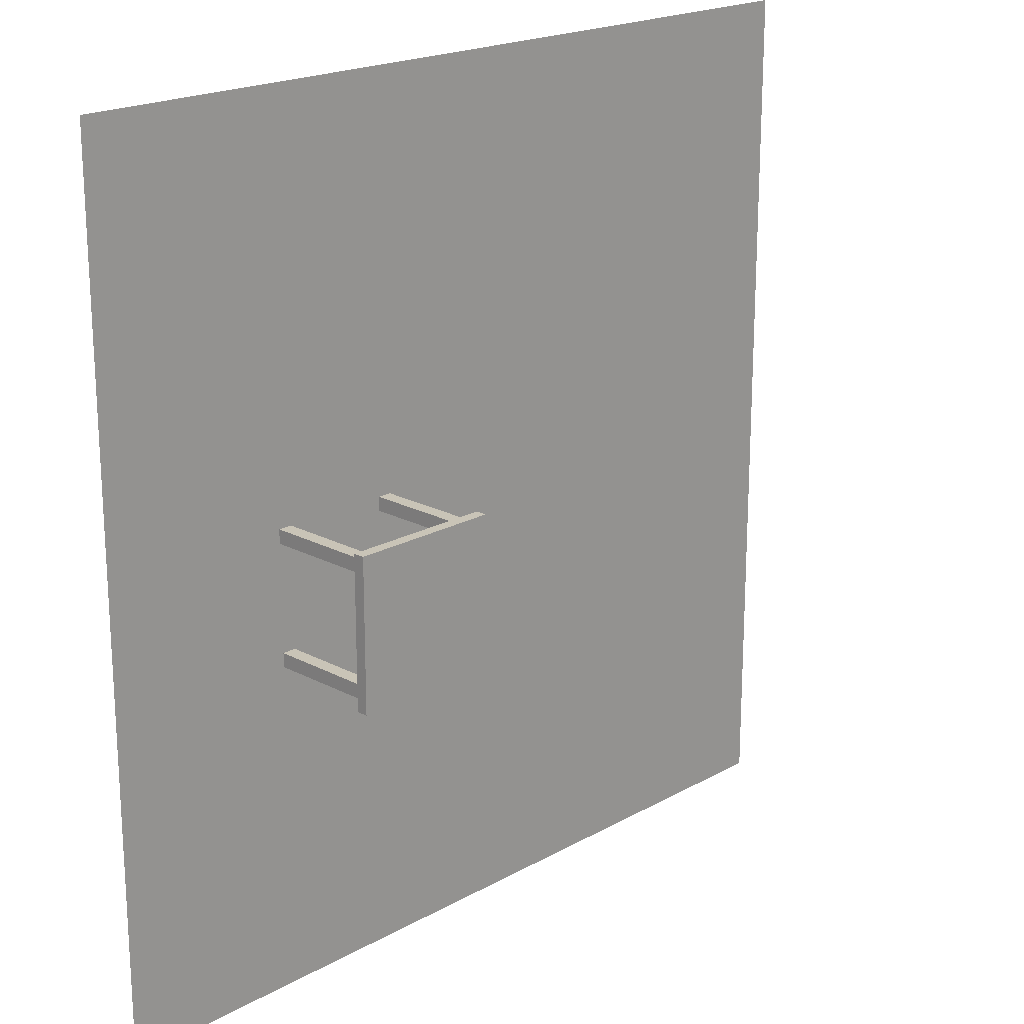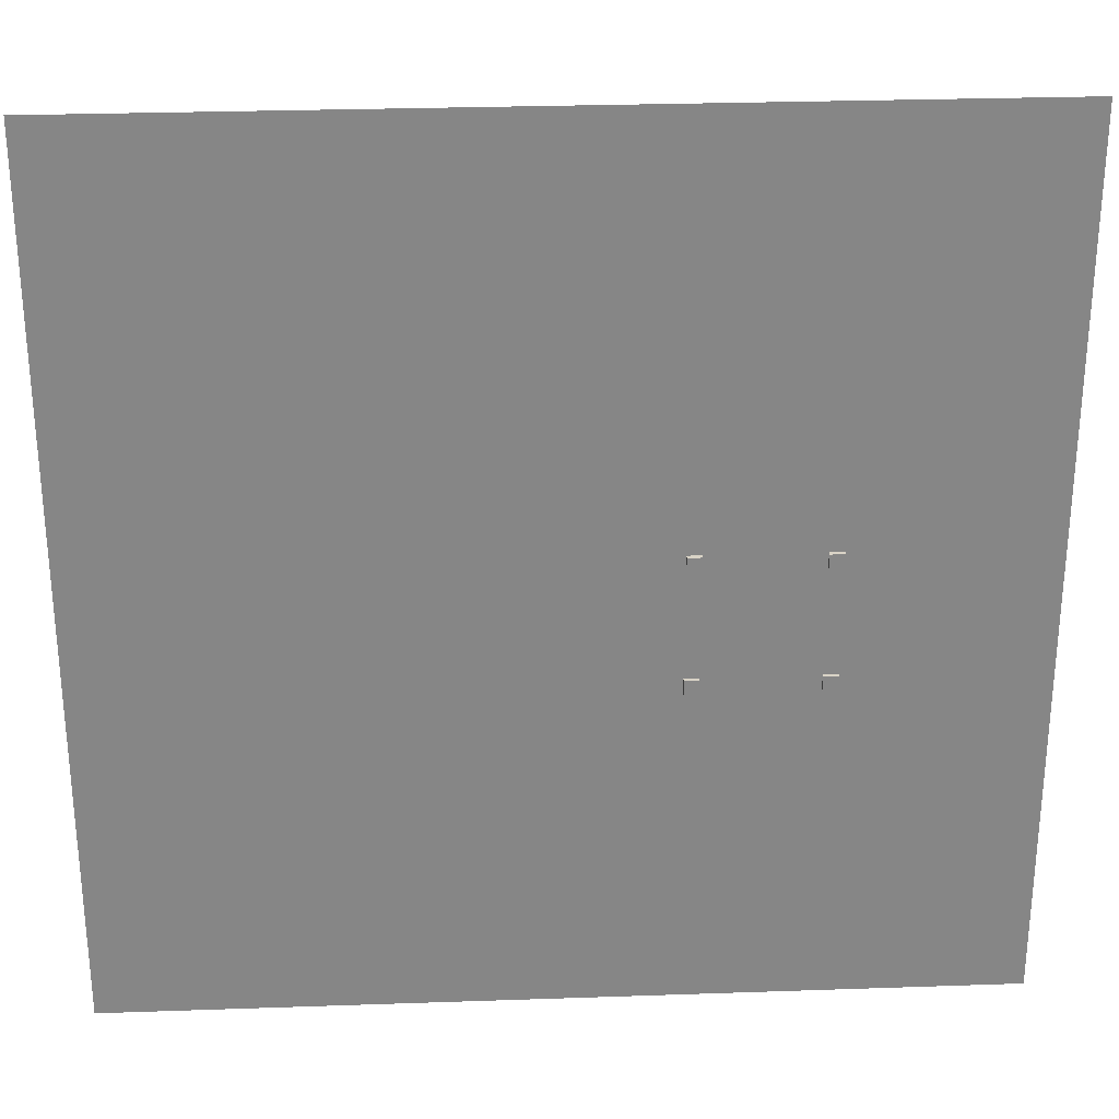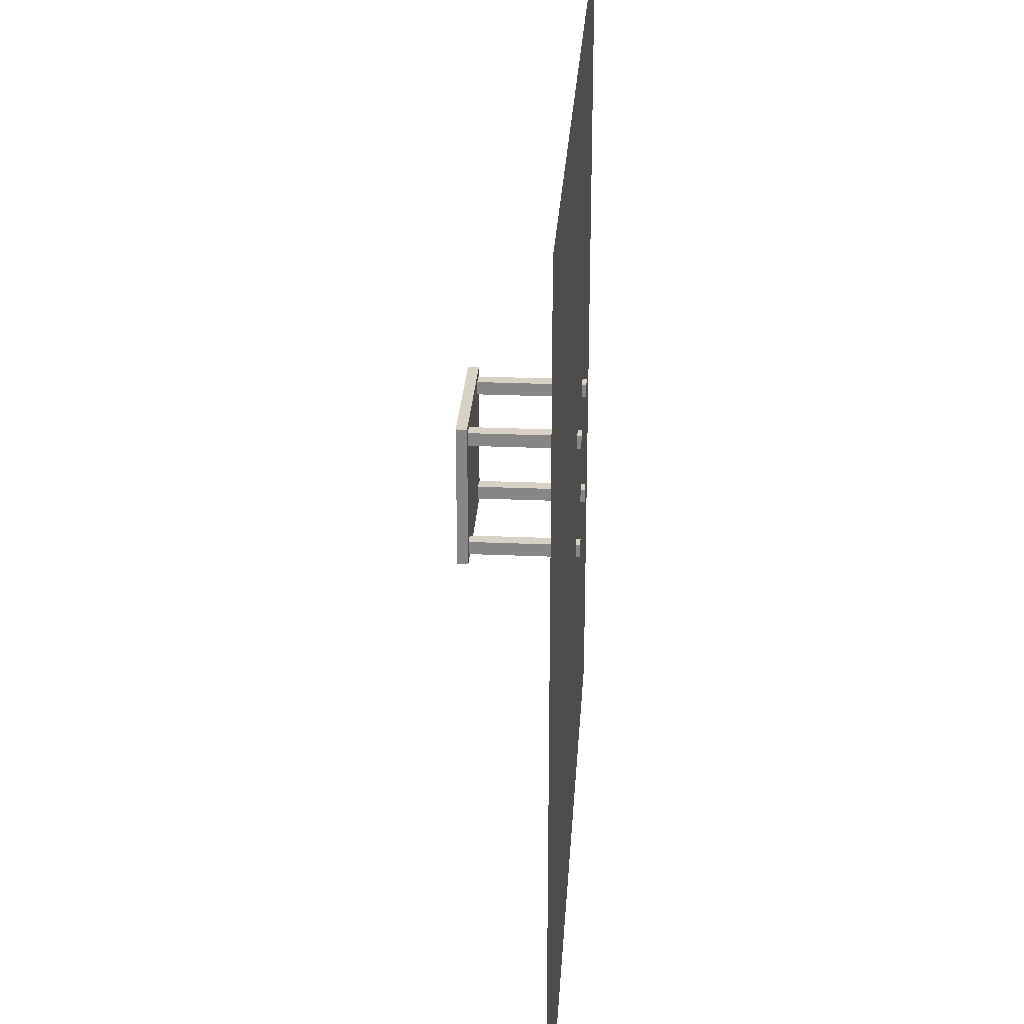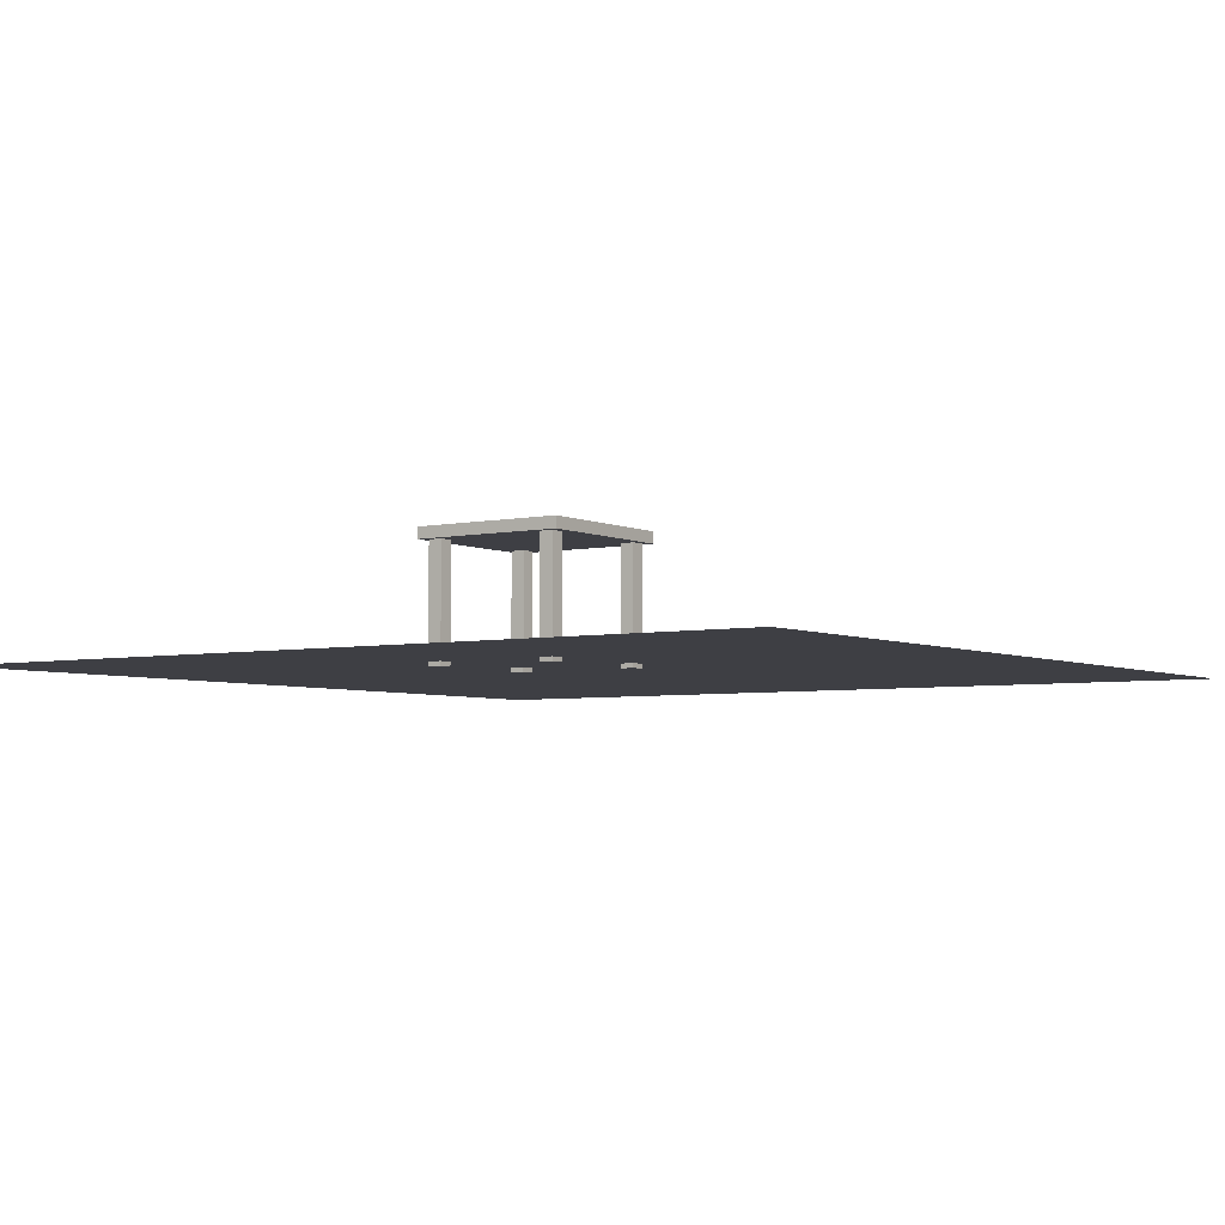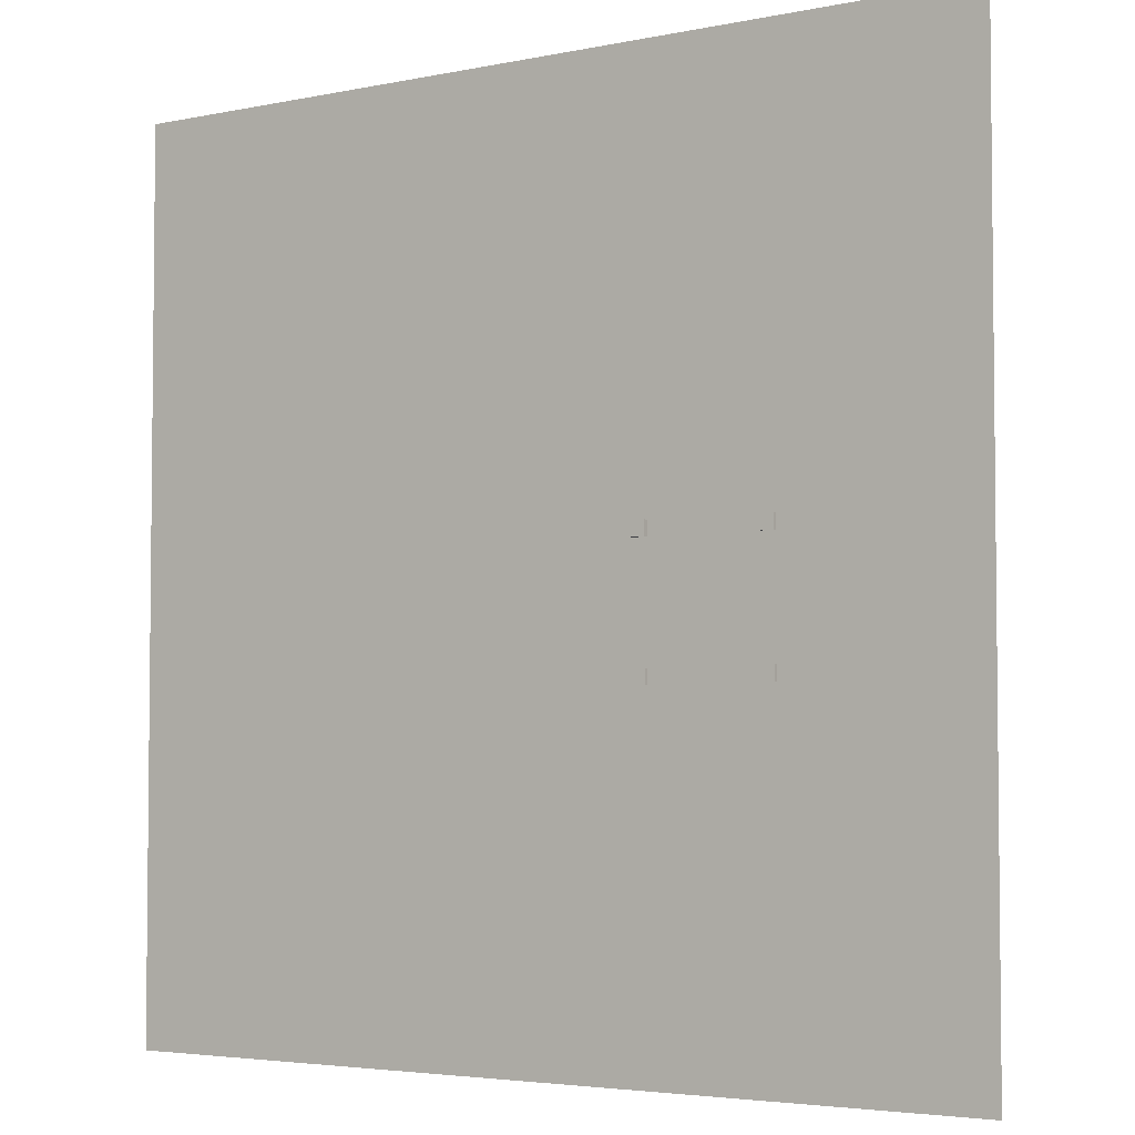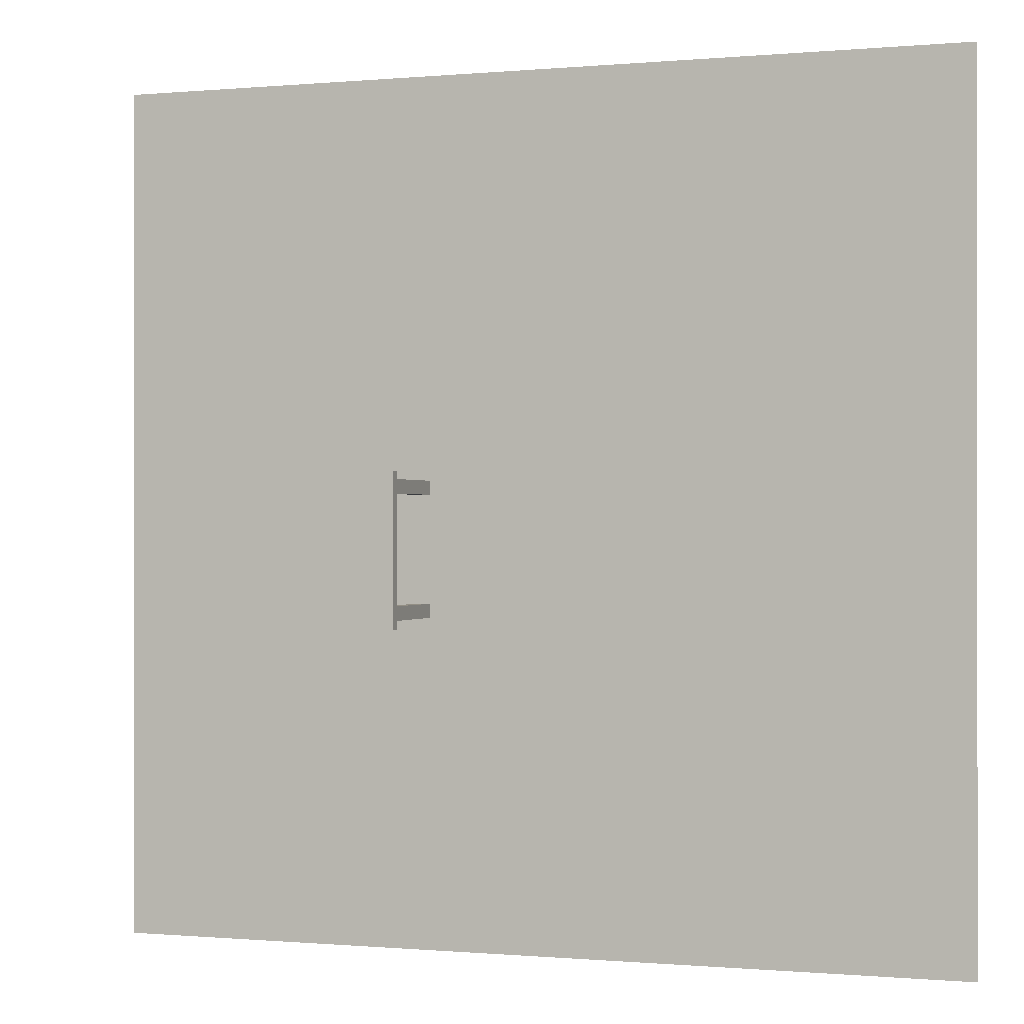
<metadata>
{"format":"obj","ext":"obj","renderer":"f3d","projection":"perspective","resolution":1024,"background":"white","views":[{"elev":19.9,"azim":134.2,"up":"+Z"},{"elev":28.3,"azim":-3.0,"up":"+Z"},{"elev":27.4,"azim":-86.3,"up":"+Z"},{"elev":-4.5,"azim":124.4,"up":"+Y"},{"elev":-3.9,"azim":34.6,"up":"+Z"},{"elev":-0.4,"azim":-161.0,"up":"+Z"}]}
</metadata>
<code>
o Cube.005
v 0.7912 0.7256 -0.6914
v 0.7912 -0.02889 -0.6914
v 0.7912 0.7256 -0.599
v 0.7912 -0.02889 -0.599
v 0.6988 0.7256 -0.6914
v 0.6988 -0.02889 -0.6914
v 0.6988 0.7256 -0.599
v 0.6988 -0.02889 -0.599
v 1.602 0.7256 -0.686
v 1.602 -0.02889 -0.686
v 1.602 0.7256 -0.5937
v 1.602 -0.02889 -0.5937
v 1.51 0.7256 -0.686
v 1.51 -0.02889 -0.686
v 1.51 0.7256 -0.5937
v 1.51 -0.02889 -0.5937
v -2.873 0 2.873
v 2.873 0 2.873
v -2.873 0 -2.873
v 2.873 0 -2.873
v 1.65 0.7924 -0.7428
v 1.65 0.7179 -0.7428
v 1.65 0.7924 0.2572
v 1.65 0.7179 0.2572
v 0.6503 0.7924 -0.7428
v 0.6503 0.7179 -0.7428
v 0.6503 0.7924 0.2572
v 0.6503 0.7179 0.2572
v 1.602 0.7256 0.117
v 1.602 -0.02889 0.117
v 1.602 0.7256 0.2094
v 1.602 -0.02889 0.2094
v 1.51 0.7256 0.117
v 1.51 -0.02889 0.117
v 1.51 0.7256 0.2094
v 1.51 -0.02889 0.2094
v 0.7912 0.7256 0.117
v 0.7912 -0.02889 0.117
v 0.7912 0.7256 0.2094
v 0.7912 -0.02889 0.2094
v 0.6988 0.7256 0.117
v 0.6988 -0.02889 0.117
v 0.6988 0.7256 0.2094
v 0.6988 -0.02889 0.2094
f 1 5 7 3
f 4 3 7 8
f 8 7 5 6
f 6 2 4 8
f 2 1 3 4
f 6 5 1 2
f 9 13 15 11
f 12 11 15 16
f 16 15 13 14
f 14 10 12 16
f 10 9 11 12
f 14 13 9 10
f 17 18 20 19
f 21 25 27 23
f 24 23 27 28
f 28 27 25 26
f 26 22 24 28
f 22 21 23 24
f 26 25 21 22
f 29 33 35 31
f 32 31 35 36
f 36 35 33 34
f 34 30 32 36
f 30 29 31 32
f 34 33 29 30
f 37 41 43 39
f 40 39 43 44
f 44 43 41 42
f 42 38 40 44
f 38 37 39 40
f 42 41 37 38

</code>
